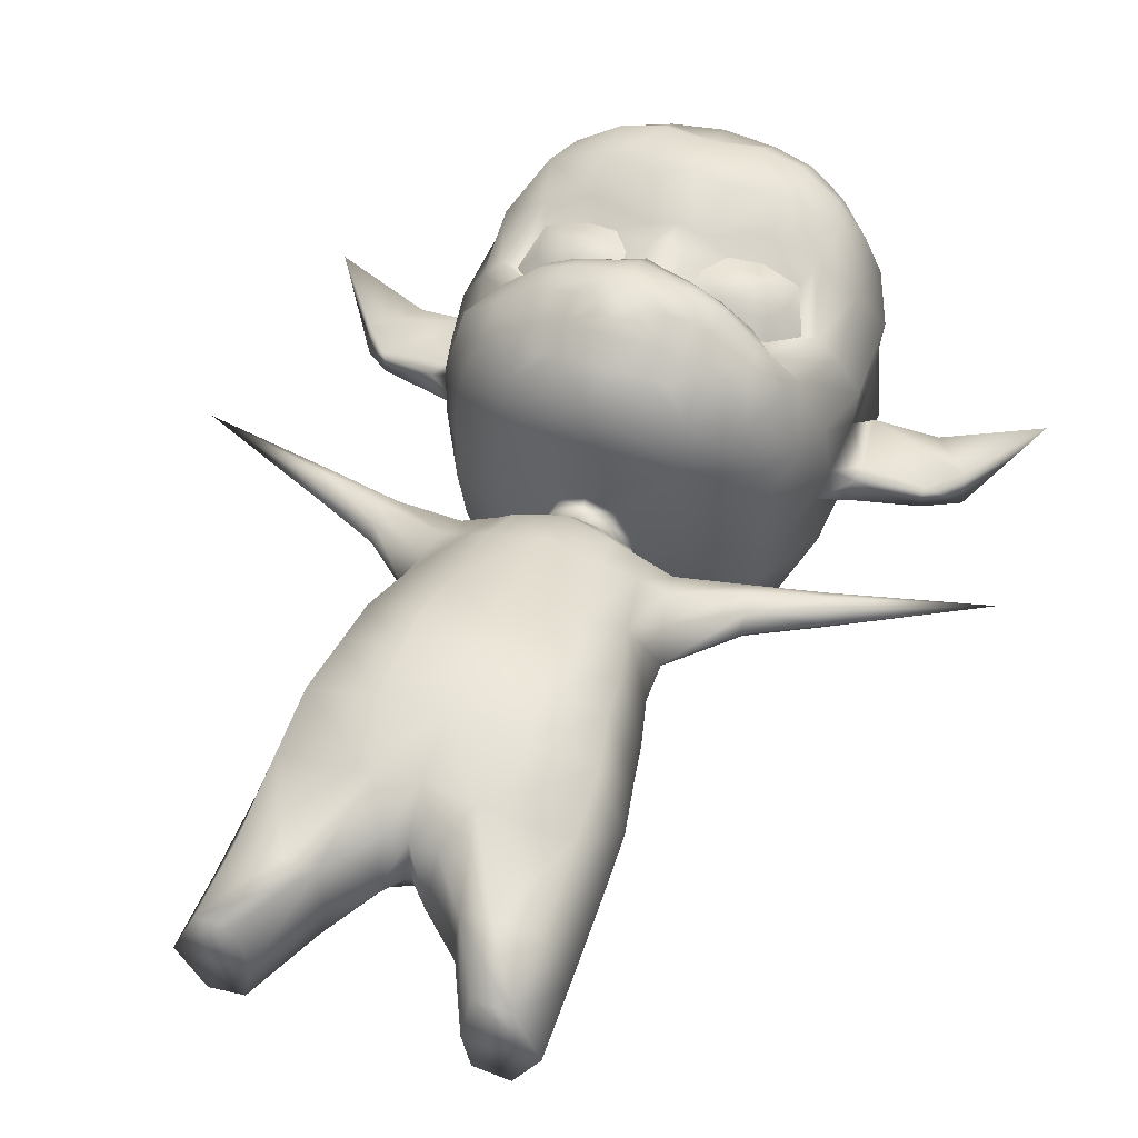
<metadata>
{"format":"obj","ext":"obj","renderer":"f3d","projection":"perspective","resolution":1024,"background":"white","views":[{"elev":47.9,"azim":19.7,"up":"+Z"}]}
</metadata>
<code>
g default
v 0 0.7269 0.2455
v 0 0.8021 -0.1849
v 0 1.265 -0.1872
v 0 1.247 0.2567
v 0 0.9934 0.2563
v 0 1.017 -0.2563
v 0 1.322 0.01109
v 0 1.307 -0.08247
v 0 1.153 -0.2509
v 0 0.7626 -0.1199
v 0 0.9348 0.3015
v 0 0.9159 -0.2384
v 0 1.295 0.171
v 0 0.7072 0.1941
v 0 1.057 0.2563
v 0 1.116 0.2964
v 0 0.9411 0.2694
v 0 0.9071 0.3207
v 0 0.7903 0.3067
v 0 0.7624 0.2807
v 0 1.326 0.1377
v 0 1.187 0.2847
v 0 1.279 0.2008
v 0 0.8797 0.3275
v 0 0.8322 0.323
v 0 0.8638 0.3262
v 0.173 0.7916 0.2088
v 0.2096 1.178 0.1945
v 0.2008 1.209 -0.143
v 0.162 0.8092 -0.1421
v 0.2311 0.9874 0.1599
v 0.2214 1.023 -0.1897
v 0.2276 1.224 0.03961
v 0.193 0.7884 0.009801
v 0.242 1.041 -0.1041
v 0.2265 1.135 -0.172
v 0.2434 1.151 0.004827
v 0.2276 1.225 -0.05371
v 0.1086 0.7982 -0.1684
v 0.1865 0.8017 -0.07491
v 0.112 0.7385 0.02839
v 0.1366 1.24 -0.1777
v 0.131 1.019 -0.2541
v 0.1423 1.297 0.03978
v 0.1666 0.919 0.2063
v 0.1895 1.12 0.2546
v 0.1679 1.215 0.2166
v 0.1091 0.7563 0.2265
v 0.203 0.8549 0.2215
v 0.1953 0.887 -0.1786
v 0.2246 0.8512 -0.003416
v 0.2294 1.197 0.1274
v 0.1888 0.7857 0.1469
v 0.2603 0.9932 0.1118
v 0.2565 1.152 -0.07589
v 0.1052 0.7567 -0.078
v 0.1344 1.151 -0.2441
v 0.1375 1.277 -0.0696
v 0.1591 0.8481 0.2563
v 0.1281 0.9062 -0.2339
v 0.2121 0.8597 -0.08107
v 0.1371 1.287 0.1384
v 0.1139 0.7363 0.1693
v 0.2261 0.8448 0.1291
v 0.258 1.119 0.1154
v 0.175 1.062 0.2347
v 0.2047 0.9836 0.194
v 0.0313 1.048 0.2539
v 0.02371 0.9838 0.247
v 0.05082 0.935 0.2288
v 0.04658 1.115 0.2837
v 0.06851 1.245 0.249
v 0.06871 1.299 0.1576
v 0.1408 0.908 0.2563
v 0.1839 0.9864 0.187
v 0.1635 1.034 0.223
v 0.1496 0.9499 0.199
v 0.07631 0.9481 0.218
v 0.04713 0.9789 0.2358
v 0.0716 1.037 0.2391
v 0.1093 0.8456 0.2954
v 0.1064 0.8974 0.2938
v 0.1087 0.8027 0.2681
v 0.2045 0.9066 0.1913
v 0.2413 0.9034 0.1207
v 0.2373 0.9408 -0.108
v 0.1612 0.8818 0.2563
v 0.1169 0.8839 0.295
v 0.05872 0.804 0.2924
v 0.05941 0.9037 0.3097
v 0.05829 0.9233 0.2922
v 0.05342 0.7748 0.2701
v 0.1442 0.8183 0.2532
v 0.06535 1.317 0.1268
v 0.06205 1.191 0.288
v 0.1128 1.126 0.2789
v 0.116 1.081 0.2475
v 0.1188 1.187 0.2762
v 0.23 1.071 0.1972
v 0.1704 1.172 0.2507
v 0.1211 1.234 0.2401
v 0.06902 1.282 0.1909
v 0.1175 1.264 0.1877
v 0.05538 0.8796 0.3198
v 0.2522 1.008 0.04098
v 0.2406 1.018 -0.01355
v 0.2358 0.9152 -0.009723
v 0.2506 0.9128 0.0481
v 0.2238 0.838 0.06206
v 0.05912 0.8372 0.3133
v 0.05754 0.8554 0.3174
v 0.4794 1.113 0.01125
v 0.4339 1.089 -0.03656
v 0.2727 0.923 -0.005214
v 0.2798 0.9238 0.02972
v 0.3588 0.9592 -0.02228
v 0.3608 0.9576 0.01263
v 0.2744 1.04 0.02531
v 0.2685 1.04 -0.03351
v 0.3202 0.994 -0.03447
v 0.2791 0.9747 0.007716
v 0.4 1.007 0.002945
v 0.3519 1.071 -0.009616
v 0.3325 1.072 -0.05413
v 0.4028 1.006 -0.04668
v 0 0.1983 0.001579
v 0 0.1593 0.06618
v 0 0.1593 0.131
v 0.1183 -0 0.05048
v 0.1288 -0 0.000347
v 0.1319 -0 0.1258
v 0 0.744 -0.07312
v 0.05173 0.735 -0.03569
v 0.06032 0.735 0.03063
v 0.03787 0.7304 0.07875
g topoSymmetrySet
v 0 0.7241 0.1019
g default
v 0.1129 0.7374 0.08474
v 0.1901 0.7825 0.07583
v 0 0.6927 -0.03543
v 0 0.6897 0.09499
v 0.04165 0.689 0.08132
v 0.06663 0.6885 0.02958
v 0.04368 0.6887 -0.009531
v 0 0.6334 -0.06285
v 0 0.6327 0.1449
v 0.08399 0.6515 0.1071
v 0.1081 0.6743 0.04355
v 0.09373 0.6371 -0.01145
v 0 0.3573 -0.0697
v 0 0.3538 0.215
v 0.1555 0.3556 0.1818
v 0.1859 0.3561 0.07308
v 0.1538 0.3561 -0.007226
v 0 0.2523 -0.05113
v 0 0.2034 0.183
v 0.1762 -0 0.1223
v 0.2075 -0 0.05131
v 0.1738 -0 -0.005964
v 0 0.48 -0.06948
v 0.1285 0.4784 -0.01457
v 0.1591 0.4784 0.06557
v 0.1316 0.4888 0.1641
v 0 0.4809 0.1927
v 0.1165 0.9448 0.2073
v 0.1125 0.9328 0.2185
v 0.09895 0.9196 0.2754
v 0.08093 0.9016 0.3039
v 0.1131 1.049 0.2307
v 0.1154 0.9921 0.2418
v 0.1471 1.018 0.2324
v 0.1136 1.027 0.2363
v 0.08734 1.022 0.2405
v 0.07403 0.982 0.2388
v 0.08926 0.9667 0.2299
v 0.1158 0.9638 0.2246
v 0.1379 0.9669 0.2204
v 0.1602 0.9884 0.2144
v 0.04869 1.006 0.2375
v 0.0218 1.014 0.2522
v 0 1.022 0.2563
v 0.07432 1.003 0.2397
v 0.06172 0.9635 0.2269
v 0.0389 0.9512 0.2401
v 0 0.9581 0.2489
v 0.03073 0.9271 0.2969
v 0.02671 0.9054 0.3152
v 0.02815 0.8796 0.3237
v 0.03 0.8602 0.3218
v 0.02671 0.8317 0.3182
v 0 0.8105 0.3146
v 0.02566 0.8139 0.3114
v 0.02861 0.9345 0.2731
v 0.05904 0.9292 0.2635
v 0.08371 0.8034 0.2802
v 0.08759 0.8454 0.3044
v 0.08615 0.8817 0.3074
v 0.07169 0.8937 0.3097
v 0.07911 0.7775 0.2596
v 0.02894 0.1274 0.0645
v 0.03135 0.1629 0.1214
v 0.05966 0.2029 0.1665
v 0.1714 0.2068 0.1522
v 0.2022 0.207 0.06489
v 0.1693 0.207 -0.005575
v 0.0869 0.2229 -0.03435
v 0.03838 0.1768 0.007714
v 0.1303 0.0966 -0.01377
v 0.08362 0.0966 0.005222
v 0.07362 0.0966 0.05434
v 0.08164 0.0966 0.1179
v 0.1179 0.0966 0.1308
v 0.1738 0.0966 0.1252
v 0.2048 0.0966 0.05456
v 0.1715 0.0966 -0.002474
v 0 0.2863 -0.06724
v 0.167 0.2863 -0.0064
v 0.1995 0.2854 0.07321
v 0.1689 0.2863 0.1728
v 0 0.2863 0.2048
v 0.04866 0.6311 -0.04114
v 0.06905 0.4792 -0.04203
v 0.08238 0.3567 -0.03846
v 0.08351 0.2863 -0.03682
v 0 0.6595 -0.05599
v 0.03437 0.6596 -0.03668
v 0 0.6576 0.134
v 0.06019 0.6395 0.1331
v 0.04511 0.6597 0.1186
v 0.07464 0.6689 0.09407
v 0.09108 0.6773 0.03545
v 0.07366 0.6621 -0.01352
v 0.07691 0.4821 0.1784
v 0.08326 0.3547 0.1984
v 0.08447 0.2863 0.1888
v 0 0.4158 -0.06959
v 0.07572 0.4158 -0.04025
v 0.1419 0.4158 -0.0109
v 0.1757 0.4121 0.06933
v 0.1495 0.4158 0.1788
v 0.08307 0.4158 0.1943
v 0 0.4158 0.2097
v 0 0.6747 0.1148
v 0.02935 0.6744 0.109
v 0 0.589 -0.06919
v 0.05925 0.5927 -0.04527
v 0.09537 0.5957 -0.02259
v 0.1057 0.6043 0.1186
v 0.06985 0.582 0.1552
v 0 0.5784 0.176
v 0 0.6799 -0.04947
v 0.02759 0.6745 -0.03468
v 0 0.7232 -0.03518
v 0.0477 0.7188 -0.00815
v 0.05761 0.7135 0.03081
v 0.03441 0.7086 0.07691
g topoSymmetrySet
v 0 0.7091 0.09602
g default
v 0.1352 0.6751 0.04979
v 0.1574 0.5379 0.06156
v 0.1277 0.6102 0.004984
v 0.1366 0.6102 0.1014
v 0.1284 0.6538 0.02663
v 0.1441 0.5499 0.03528
v 0.4977 0.7589 0.05695
v 0.1326 0.6538 0.0814
v 0.1471 0.5735 0.08791
v 0.3035 0.7001 0.04238
v 0.3049 0.7002 0.06964
v 0.3126 0.6694 0.07289
v 0.3117 0.6666 0.04669
v 0.216 0.6766 0.03451
v 0.2188 0.6766 0.07552
v 0.2299 0.6281 0.0804
v 0.2279 0.6281 0.04099
v 0.3042 0.7088 0.05601
v 0.2174 0.6896 0.05501
v 0.3122 0.6593 0.05979
v 0.2289 0.6158 0.06069
v 0.3088 0.6848 0.07977
v 0.2243 0.6523 0.08969
v 0.3076 0.6834 0.03603
v 0.2219 0.6523 0.02601
v -0.173 0.7916 0.2088
v -0.2096 1.178 0.1945
v -0.2008 1.209 -0.143
v -0.162 0.8092 -0.1421
v -0.2311 0.9874 0.1599
v -0.2214 1.023 -0.1897
v -0.2276 1.224 0.03961
v -0.193 0.7884 0.009801
v -0.242 1.041 -0.1041
v -0.2265 1.135 -0.172
v -0.2434 1.151 0.004827
v -0.2276 1.225 -0.05371
v -0.1086 0.7982 -0.1684
v -0.1865 0.8017 -0.07491
v -0.112 0.7385 0.02839
v -0.1366 1.24 -0.1777
v -0.131 1.019 -0.2541
v -0.1423 1.297 0.03978
v -0.1666 0.919 0.2063
v -0.1895 1.12 0.2546
v -0.1679 1.215 0.2166
v -0.1091 0.7563 0.2265
v -0.203 0.8549 0.2215
v -0.1953 0.887 -0.1786
v -0.2246 0.8512 -0.003416
v -0.2294 1.197 0.1274
v -0.1888 0.7857 0.1469
v -0.2603 0.9932 0.1118
v -0.2565 1.152 -0.07589
v -0.1052 0.7567 -0.078
v -0.1344 1.151 -0.2441
v -0.1375 1.277 -0.0696
v -0.1591 0.8481 0.2563
v -0.1281 0.9062 -0.2339
v -0.2121 0.8597 -0.08107
v -0.1371 1.287 0.1384
v -0.1139 0.7363 0.1693
v -0.2261 0.8448 0.1291
v -0.258 1.119 0.1154
v -0.175 1.062 0.2347
v -0.2047 0.9836 0.194
v -0.0313 1.048 0.2539
v -0.02371 0.9838 0.247
v -0.05082 0.935 0.2288
v -0.04658 1.115 0.2837
v -0.06851 1.245 0.249
v -0.06871 1.299 0.1576
v -0.1408 0.908 0.2563
v -0.1839 0.9864 0.187
v -0.1635 1.034 0.223
v -0.1496 0.9499 0.199
v -0.07631 0.9481 0.218
v -0.04713 0.9789 0.2358
v -0.0716 1.037 0.2391
v -0.1093 0.8456 0.2954
v -0.1064 0.8974 0.2938
v -0.1087 0.8027 0.2681
v -0.2045 0.9066 0.1913
v -0.2413 0.9034 0.1207
v -0.2373 0.9408 -0.108
v -0.1612 0.8818 0.2563
v -0.1169 0.8839 0.295
v -0.05872 0.804 0.2924
v -0.05941 0.9037 0.3097
v -0.05829 0.9233 0.2922
v -0.05342 0.7748 0.2701
v -0.1442 0.8183 0.2532
v -0.06535 1.317 0.1268
v -0.06205 1.191 0.288
v -0.1128 1.126 0.2789
v -0.116 1.081 0.2475
v -0.1188 1.187 0.2762
v -0.23 1.071 0.1972
v -0.1704 1.172 0.2507
v -0.1211 1.234 0.2401
v -0.06902 1.282 0.1909
v -0.1175 1.264 0.1877
v -0.05538 0.8796 0.3198
v -0.2522 1.008 0.04098
v -0.2406 1.018 -0.01355
v -0.2358 0.9152 -0.009723
v -0.2506 0.9128 0.0481
v -0.2238 0.838 0.06206
v -0.05912 0.8372 0.3133
v -0.05754 0.8554 0.3174
v -0.4794 1.113 0.01125
v -0.4339 1.089 -0.03656
v -0.2727 0.923 -0.005214
v -0.2798 0.9238 0.02972
v -0.3588 0.9592 -0.02228
v -0.3608 0.9576 0.01263
v -0.2744 1.04 0.02531
v -0.2685 1.04 -0.03351
v -0.3202 0.994 -0.03447
v -0.2791 0.9747 0.007716
v -0.4 1.007 0.002945
v -0.3519 1.071 -0.009616
v -0.3325 1.072 -0.05413
v -0.4028 1.006 -0.04668
v -0.1183 -0 0.05048
v -0.1288 -0 0.000347
v -0.1319 -0 0.1258
v -0.05173 0.735 -0.03569
v -0.06032 0.735 0.03063
v -0.03787 0.7304 0.07875
v -0.1129 0.7374 0.08474
v -0.1901 0.7825 0.07583
v -0.04165 0.689 0.08132
v -0.06663 0.6885 0.02958
v -0.04368 0.6887 -0.009531
v -0.08399 0.6515 0.1071
v -0.1081 0.6743 0.04355
v -0.09373 0.6371 -0.01145
v -0.1555 0.3556 0.1818
v -0.1859 0.3561 0.07308
v -0.1538 0.3561 -0.007226
v -0.1762 -0 0.1223
v -0.2075 -0 0.05131
v -0.1738 -0 -0.005964
v -0.1285 0.4784 -0.01457
v -0.1591 0.4784 0.06557
v -0.1316 0.4888 0.1641
v -0.1165 0.9448 0.2073
v -0.1125 0.9328 0.2185
v -0.09895 0.9196 0.2754
v -0.08093 0.9016 0.3039
v -0.1131 1.049 0.2307
v -0.1154 0.9921 0.2418
v -0.1471 1.018 0.2324
v -0.1136 1.027 0.2363
v -0.08734 1.022 0.2405
v -0.07403 0.982 0.2388
v -0.08926 0.9667 0.2299
v -0.1158 0.9638 0.2246
v -0.1379 0.9669 0.2204
v -0.1602 0.9884 0.2144
v -0.04869 1.006 0.2375
v -0.0218 1.014 0.2522
v -0.07432 1.003 0.2397
v -0.06172 0.9635 0.2269
v -0.0389 0.9512 0.2401
v -0.03073 0.9271 0.2969
v -0.02671 0.9054 0.3152
v -0.02815 0.8796 0.3237
v -0.03 0.8602 0.3218
v -0.02671 0.8317 0.3182
v -0.02566 0.8139 0.3114
v -0.02861 0.9345 0.2731
v -0.05904 0.9292 0.2635
v -0.08371 0.8034 0.2802
v -0.08759 0.8454 0.3044
v -0.08615 0.8817 0.3074
v -0.07169 0.8937 0.3097
v -0.07911 0.7775 0.2596
v -0.02894 0.1274 0.0645
v -0.03135 0.1629 0.1214
v -0.05966 0.2029 0.1665
v -0.1714 0.2068 0.1522
v -0.2022 0.207 0.06489
v -0.1693 0.207 -0.005575
v -0.0869 0.2229 -0.03435
v -0.03838 0.1768 0.007714
v -0.1303 0.0966 -0.01377
v -0.08362 0.0966 0.005222
v -0.07362 0.0966 0.05434
v -0.08164 0.0966 0.1179
v -0.1179 0.0966 0.1308
v -0.1738 0.0966 0.1252
v -0.2048 0.0966 0.05456
v -0.1715 0.0966 -0.002474
v -0.167 0.2863 -0.0064
v -0.1995 0.2854 0.07321
v -0.1689 0.2863 0.1728
v -0.04866 0.6311 -0.04114
v -0.06905 0.4792 -0.04203
v -0.08238 0.3567 -0.03846
v -0.08351 0.2863 -0.03682
v -0.03437 0.6596 -0.03668
v -0.06019 0.6395 0.1331
v -0.04511 0.6597 0.1186
v -0.07464 0.6689 0.09407
v -0.09108 0.6773 0.03545
v -0.07366 0.6621 -0.01352
v -0.07691 0.4821 0.1784
v -0.08326 0.3547 0.1984
v -0.08447 0.2863 0.1888
v -0.07572 0.4158 -0.04025
v -0.1419 0.4158 -0.0109
v -0.1757 0.4121 0.06933
v -0.1495 0.4158 0.1788
v -0.08307 0.4158 0.1943
v -0.02935 0.6744 0.109
v -0.05925 0.5927 -0.04527
v -0.09537 0.5957 -0.02259
v -0.1057 0.6043 0.1186
v -0.06985 0.582 0.1552
v -0.02759 0.6745 -0.03468
v -0.0477 0.7188 -0.00815
v -0.05761 0.7135 0.03081
v -0.03441 0.7086 0.07691
v -0.1352 0.6751 0.04979
v -0.1574 0.5379 0.06156
v -0.1277 0.6102 0.004984
v -0.1366 0.6102 0.1014
v -0.1284 0.6538 0.02663
v -0.1441 0.5499 0.03528
v -0.4977 0.7371 0.05695
v -0.1326 0.6538 0.0814
v -0.1471 0.5735 0.08791
v -0.3035 0.6869 0.04238
v -0.3049 0.6869 0.06964
v -0.3126 0.6562 0.07289
v -0.3117 0.6534 0.04669
v -0.216 0.6633 0.03451
v -0.2188 0.6633 0.07552
v -0.2299 0.6148 0.0804
v -0.2279 0.6148 0.04099
v -0.3042 0.6956 0.05601
v -0.2174 0.6763 0.05501
v -0.3122 0.6461 0.05979
v -0.2289 0.6026 0.06069
v -0.3088 0.6715 0.07977
v -0.2243 0.6391 0.08969
v -0.3076 0.6701 0.03603
v -0.2219 0.6391 0.02601
g polySurface5
f 32 36 55 35
f 35 55 37 106
f 55 38 33 37
f 36 29 38 55
f 30 40 56 39
f 39 56 10 2
f 206 199 127 126
f 40 34 41 56
f 29 36 57 42
f 42 57 9 3
f 57 43 6 9
f 36 32 43 57
f 33 38 58 44
f 8 7 44 58
f 58 42 3 8
f 38 29 42 58
f 99 66 67 31
f 96 71 68 97
f 100 46 28 47
f 59 81 83 93
f 194 195 110 89
f 32 50 60 43
f 43 60 12 6
f 60 39 2 12
f 50 30 39 60
f 30 50 61 40
f 40 61 51 34
f 28 52 62 47
f 44 7 21 94
f 52 33 44 62
f 137 138 53 63
f 199 200 128 127
f 63 48 1 14
f 53 27 48 63
f 85 64 109 108
f 138 109 64 53
f 64 49 27 53
f 84 49 64 85
f 33 52 65 37
f 105 106 37 65
f 65 99 31 54
f 52 28 65
f 183 184 17 70
f 87 59 49 84
f 179 180 5 69
f 95 71 96 98
f 16 15 68 71
f 23 4 72 102
f 22 16 71 95
f 165 166 74 45
f 66 76 75 67
f 67 75 77 45
f 45 77 164 165
f 70 78 182 183
f 69 79 178 179
f 97 168 76 66
f 87 74 82 88
f 92 20 1
f 74 166 167 82
f 45 84 31 67
f 54 31 84 85
f 105 54 85 108
f 86 35 106 107
f 32 35 86
f 45 74 87 84
f 59 87 88 81
f 89 19 20 92
f 91 185 186 90
f 17 192 193 70
f 83 194 198 48
f 93 83 48 27
f 59 93 27 49
f 21 13 73 94
f 72 4 22 95
f 98 100 47 101
f 46 96 97 66
f 46 66 99
f 65 28 46 99
f 46 100 98 96
f 101 72 95 98
f 102 72 101 103
f 62 44 94 73
f 73 13 23 102
f 62 103 101 47
f 62 73 102 103
f 186 187 104 90
f 196 197 104
f 116 117 115 114
f 50 32 86
f 50 86 61
f 61 86 107 51
f 108 109 51 107
f 105 65 54
f 195 196 104 111
f 189 191 89 110
f 188 189 110 111
f 187 188 111 104
f 110 195 111
f 119 118 123 124
f 114 120 116
f 118 121 117 122 123
f 125 122 117 116
f 105 121 118
f 107 114 115 108
f 106 120 107
f 105 118 119 106
f 106 119 120
f 116 120 119 124 125
f 107 120 114
f 108 115 121
f 108 121 105
f 117 121 115
f 123 122 112
f 124 123 112 113
f 125 124 113
f 112 122 125 113
f 253 254 142 143
f 252 253 143 139
f 254 255 141 142
f 255 256 140 141
f 10 56 133 132
f 56 41 134 133
f 135 137 63
f 63 14 136 135
f 41 137 135 134
f 34 138 137 41
f 51 109 138 34
f 141 140 242 243
f 142 141 229 230
f 143 142 230 231
f 224 225 220 144
f 239 240 233 151
f 238 239 151 152
f 237 238 152 153
f 235 236 222 149
f 201 234 219 155
f 217 218 202 203
f 216 217 203 204
f 215 223 205 154
f 200 201 155 128
f 157 156 131 129
f 158 157 129 130
f 154 205 206 126
f 244 245 221 159
f 247 248 232 162
f 165 164 78 70
f 193 166 165 70
f 167 166 91 90
f 104 197 90
f 80 168 97 68
f 169 173 174
f 169 174 175
f 169 175 176
f 176 177 169
f 177 170 169
f 170 171 169
f 169 171 172
f 169 172 181
f 76 168 171 170
f 172 171 168 80
f 178 181 172 80
f 174 173 79 182 78
f 175 174 78 164
f 176 175 164 77
f 75 177 176 77
f 76 170 177 75
f 179 178 80 68
f 15 180 179 68
f 173 181 178 79
f 169 181 173
f 183 182 79 69
f 5 184 183 69
f 186 185 11 18
f 18 24 187 186
f 24 26 188 187
f 25 189 188 26
f 25 190 191 189
f 89 191 190 19
f 17 11 185 192
f 193 192 185 91
f 91 166 193
f 81 195 194 83
f 81 88 196 195
f 88 82 167 197 196
f 90 197 167
f 92 198 194 89
f 48 198 92 1
f 209 210 200 199
f 210 211 201 200
f 202 201 211 212
f 203 202 212 213
f 204 203 213 214
f 205 204 214 207
f 206 205 207 208
f 208 209 199 206
f 208 207 158 130
f 130 129 209 208
f 129 131 210 209
f 156 211 210 131
f 212 211 156
f 213 212 156 157
f 214 213 157 158
f 207 214 158
f 149 222 223 215
f 153 152 217 216
f 152 151 218 217
f 151 233 234 218
f 221 245 246 160
f 222 236 237 153
f 223 222 153 216
f 205 223 216 204
f 251 143 231 225
f 227 228 226 145
f 230 229 146 147
f 231 230 147 148
f 225 231 148 220
f 229 228 227 146
f 233 240 241 150
f 234 233 150 219
f 232 248 249 163
f 218 234 201 202
f 159 221 236 235
f 237 236 221 160
f 160 161 238 237
f 161 162 239 238
f 162 232 240 239
f 241 240 232 163
f 228 243 242 226
f 141 243 228 229
f 144 220 245 244
f 246 245 220 148
f 269 280 263
f 146 227 248 247
f 249 248 227 145
f 250 251 225 224
f 139 143 251 250
f 132 133 253 252
f 133 134 254 253
f 134 135 255 254
f 135 136 256 255
f 148 261 259 246
f 147 146 264 257
f 258 265 162 161
f 246 259 262 160
f 148 147 257 261
f 266 274 263
f 160 262 258 161
f 264 146 247 260
f 263 276 269
f 263 278 268
f 162 265 260 247
f 274 275 271 267
f 278 279 272 268
f 276 277 273 269
f 280 281 270 266
f 264 271 275 257
f 265 272 279 260
f 262 273 277 258
f 259 261 270 281
f 270 275 274 266
f 272 277 276 268
f 271 279 278 267
f 273 281 280 269
f 259 281 273 262
f 257 275 270 261
f 260 279 271 264
f 258 277 272 265
f 263 280 266
f 267 278 263
f 263 274 267
f 268 276 263
f 287 290 310 291
f 290 361 292 310
f 310 292 288 293
f 291 310 293 284
f 285 294 311 295
f 294 2 10 311
f 443 126 127 436
f 295 311 296 289
f 284 297 312 291
f 297 3 9 312
f 312 9 6 298
f 291 312 298 287
f 288 299 313 293
f 8 313 299 7
f 313 8 3 297
f 293 313 297 284
f 354 286 322 321
f 351 352 323 326
f 355 302 283 301
f 314 348 338 336
f 431 344 365 432
f 287 298 315 305
f 298 6 12 315
f 315 12 2 294
f 305 315 294 285
f 285 295 316 305
f 295 289 306 316
f 283 302 317 307
f 299 349 21 7
f 307 317 299 288
f 387 318 308 388
f 436 127 128 437
f 318 14 1 303
f 308 318 303 282
f 340 363 364 319
f 388 308 319 364
f 319 308 282 304
f 339 340 319 304
f 288 292 320 307
f 360 320 292 361
f 320 309 286 354
f 307 320 283
f 422 325 17 184
f 342 339 304 314
f 419 324 5 180
f 350 353 351 326
f 16 326 323 15
f 23 357 327 4
f 22 350 326 16
f 405 300 329 406
f 321 322 330 331
f 322 300 332 330
f 300 405 404 332
f 325 422 421 333
f 324 419 418 334
f 352 321 331 408
f 342 343 337 329
f 347 1 20
f 329 337 407 406
f 300 322 286 339
f 309 340 339 286
f 360 363 340 309
f 341 362 361 290
f 287 341 290
f 300 339 342 329
f 314 336 343 342
f 344 347 20 19
f 346 345 424 423
f 17 325 430 429
f 338 303 435 431
f 348 282 303 338
f 314 304 282 348
f 21 349 328 13
f 327 350 22 4
f 353 356 302 355
f 301 321 352 351
f 301 354 321
f 320 354 301 283
f 301 351 353 355
f 356 353 350 327
f 357 358 356 327
f 317 328 349 299
f 328 357 23 13
f 317 302 356 358
f 317 358 357 328
f 424 345 359 425
f 433 359 434
f 371 369 370 372
f 305 341 287
f 305 316 341
f 316 306 362 341
f 363 362 306 364
f 360 309 320
f 432 366 359 433
f 427 365 344 428
f 426 366 365 427
f 425 359 366 426
f 365 366 432
f 374 379 378 373
f 369 371 375
f 373 378 377 372 376
f 380 371 372 377
f 360 373 376
f 362 363 370 369
f 361 362 375
f 360 361 374 373
f 361 375 374
f 371 380 379 374 375
f 362 369 375
f 363 376 370
f 363 360 376
f 372 370 376
f 378 367 377
f 379 368 367 378
f 380 368 379
f 367 368 380 377
f 479 391 390 480
f 252 139 391 479
f 480 390 389 481
f 481 389 140 256
f 10 132 384 311
f 311 384 385 296
f 386 318 387
f 318 386 136 14
f 296 385 386 387
f 289 296 387 388
f 306 289 388 364
f 389 473 242 140
f 390 463 462 389
f 391 464 463 390
f 224 144 455 459
f 471 395 466 472
f 470 396 395 471
f 469 397 396 470
f 235 149 457 468
f 438 155 219 467
f 453 440 439 454
f 452 441 440 453
f 215 154 442 458
f 437 128 155 438
f 399 381 383 398
f 400 382 381 399
f 154 126 443 442
f 244 159 456 474
f 476 403 465 477
f 405 325 333 404
f 430 325 405 406
f 407 345 346 406
f 359 345 434
f 335 323 352 408
f 409 414 413
f 409 415 414
f 409 416 415
f 416 409 417
f 417 409 410
f 410 409 411
f 409 412 411
f 409 420 412
f 331 410 411 408
f 412 335 408 411
f 418 335 412 420
f 414 333 421 334 413
f 415 404 333 414
f 416 332 404 415
f 330 332 416 417
f 331 330 417 410
f 419 323 335 418
f 15 323 419 180
f 413 334 418 420
f 409 413 420
f 422 324 334 421
f 5 324 422 184
f 424 18 11 423
f 18 424 425 24
f 24 425 426 26
f 25 26 426 427
f 25 427 428 190
f 344 19 190 428
f 17 429 423 11
f 430 346 423 429
f 346 430 406
f 336 338 431 432
f 336 432 433 343
f 343 433 434 407 337
f 345 407 434
f 347 344 431 435
f 446 436 437 447
f 447 437 438 448
f 439 449 448 438
f 440 450 449 439
f 441 451 450 440
f 442 444 451 441
f 443 445 444 442
f 445 443 436 446
f 445 382 400 444
f 382 445 446 381
f 381 446 447 383
f 398 383 447 448
f 449 398 448
f 450 399 398 449
f 451 400 399 450
f 444 400 451
f 149 215 458 457
f 397 452 453 396
f 396 453 454 395
f 395 454 467 466
f 456 401 475 474
f 457 397 469 468
f 458 452 397 457
f 442 441 452 458
f 478 459 464 391
f 460 145 226 461
f 463 393 392 462
f 464 394 393 463
f 459 455 394 464
f 462 392 460 461
f 466 150 241 472
f 467 219 150 466
f 465 163 249 477
f 454 439 438 467
f 159 235 468 456
f 469 401 456 468
f 401 469 470 402
f 402 470 471 403
f 403 471 472 465
f 241 163 465 472
f 461 226 242 473
f 389 462 461 473
f 144 244 474 455
f 475 394 455 474
f 494 488 505
f 392 476 477 460
f 249 145 460 477
f 250 224 459 478
f 139 250 478 391
f 132 252 479 384
f 384 479 480 385
f 385 480 481 386
f 386 481 256 136
f 394 475 484 486
f 393 482 489 392
f 483 402 403 490
f 475 401 487 484
f 394 486 482 393
f 491 488 499
f 401 402 483 487
f 489 485 476 392
f 488 494 501
f 488 493 503
f 403 476 485 490
f 499 492 496 500
f 503 493 497 504
f 501 494 498 502
f 505 491 495 506
f 489 482 500 496
f 490 485 504 497
f 487 483 502 498
f 484 506 495 486
f 495 491 499 500
f 497 493 501 502
f 496 492 503 504
f 498 494 505 506
f 484 487 498 506
f 482 486 495 500
f 485 489 496 504
f 483 490 497 502
f 488 491 505
f 492 488 503
f 488 492 499
f 493 488 501
f 303 1 347 435

</code>
